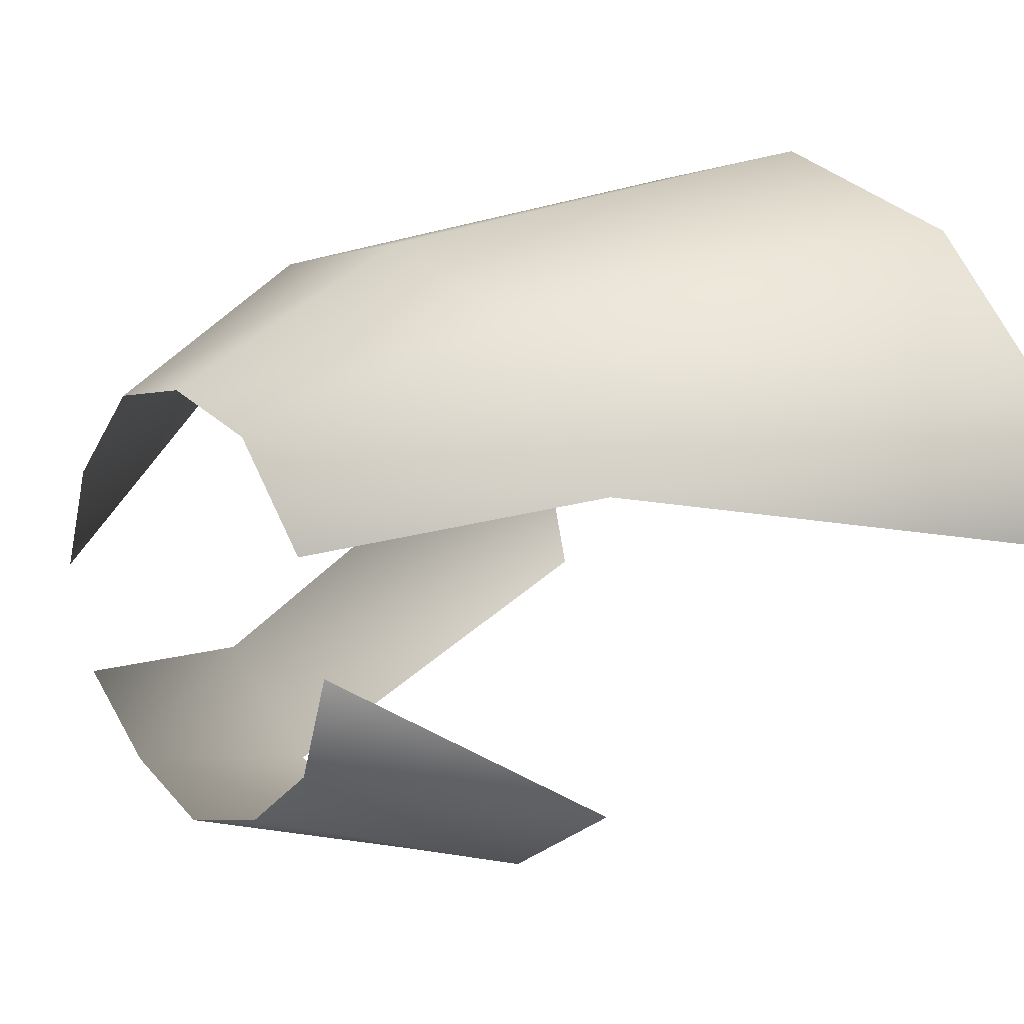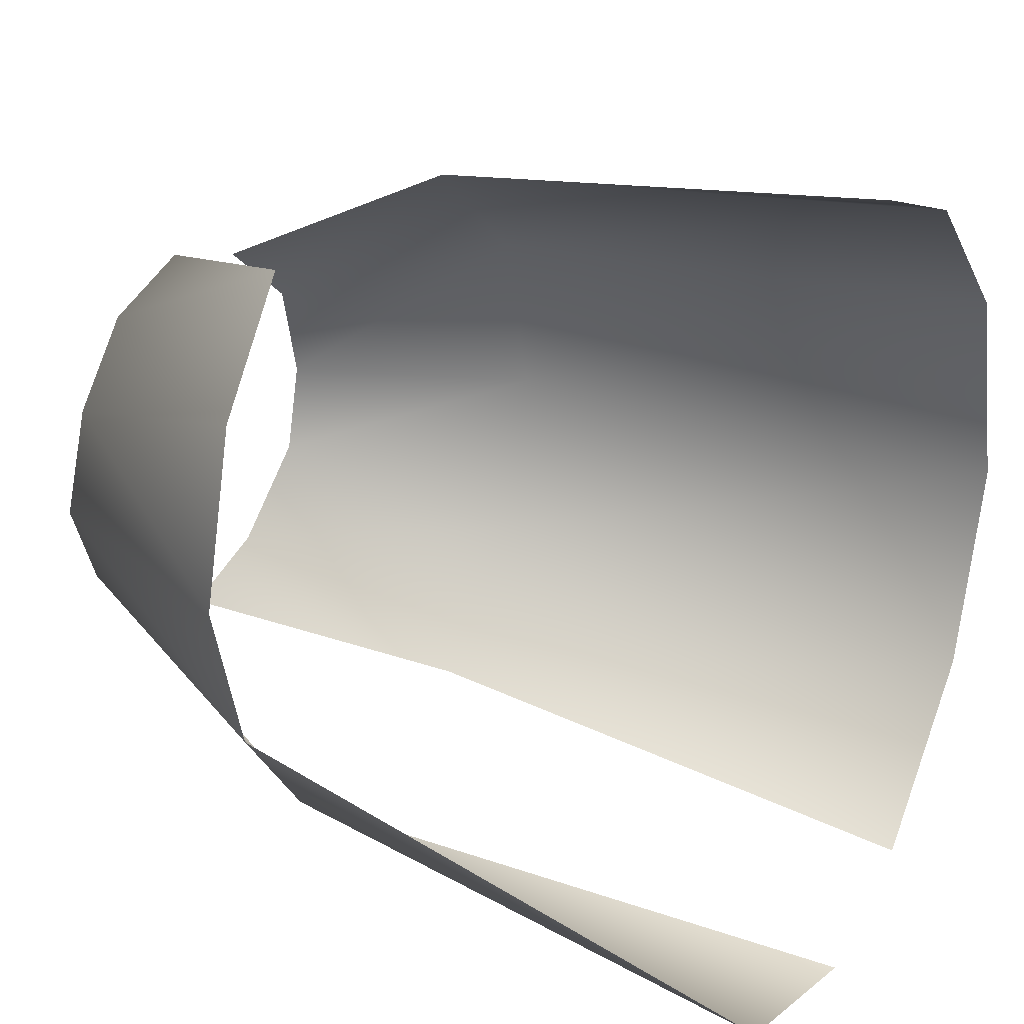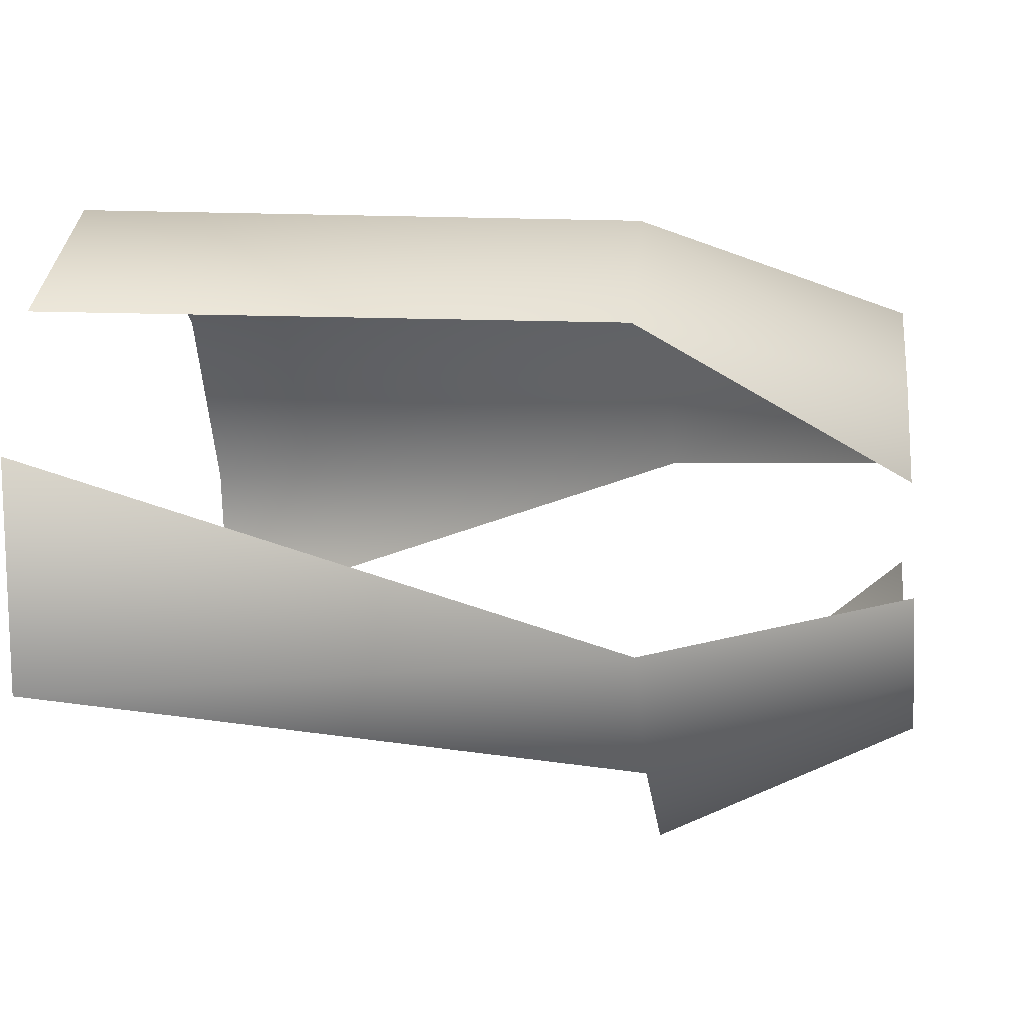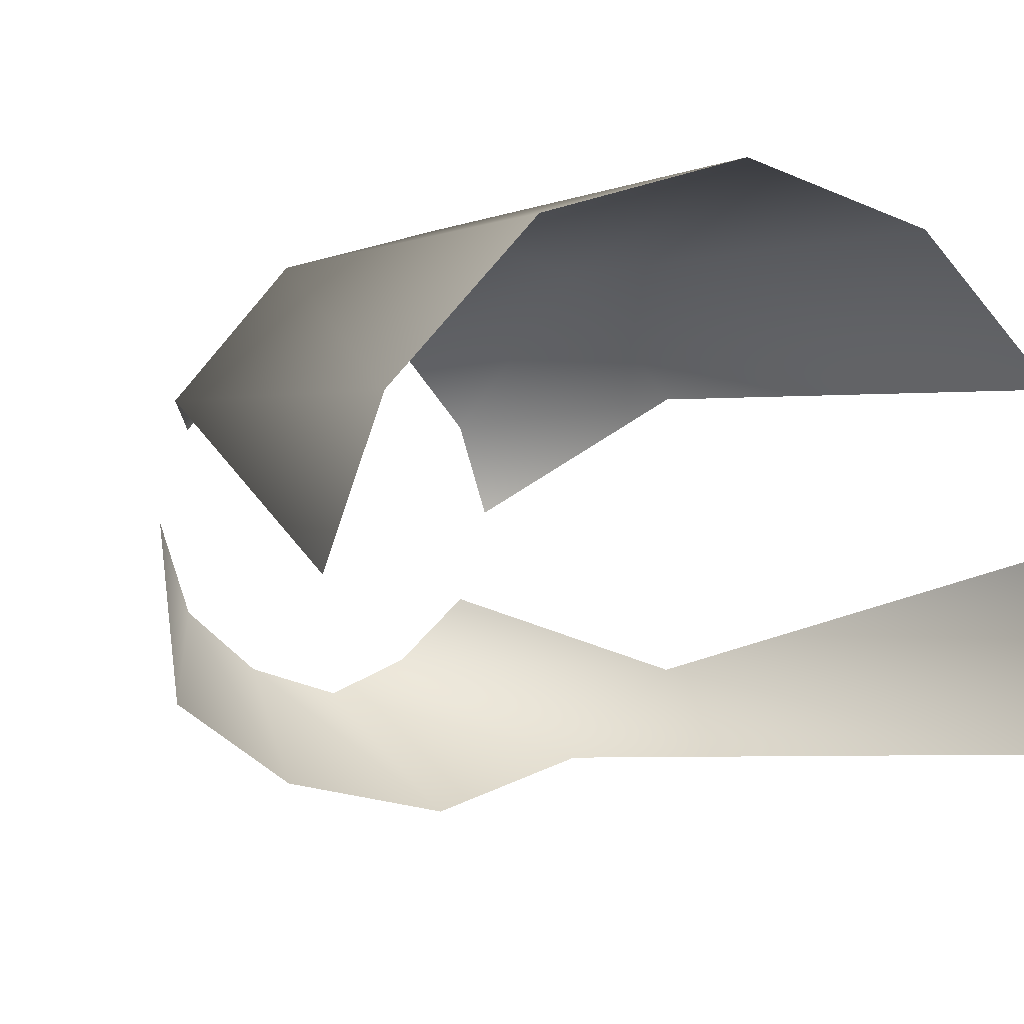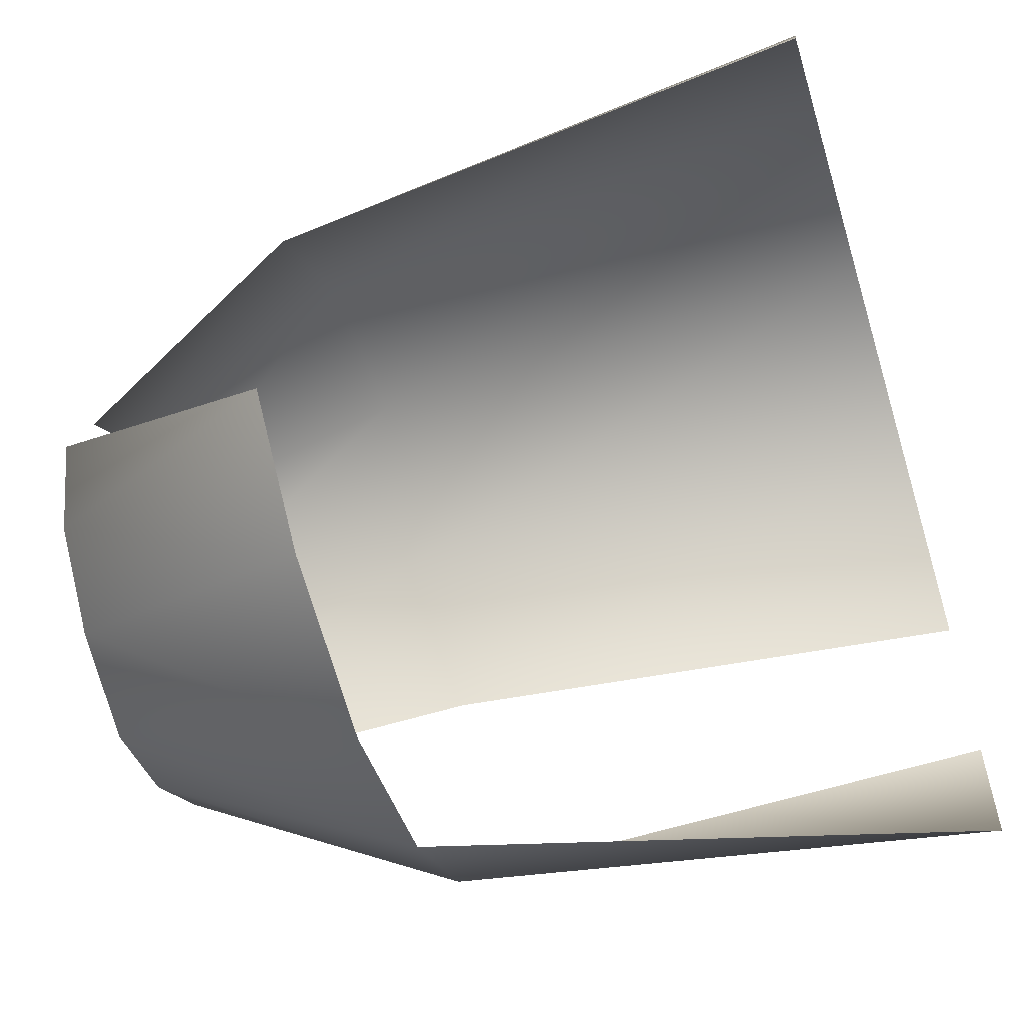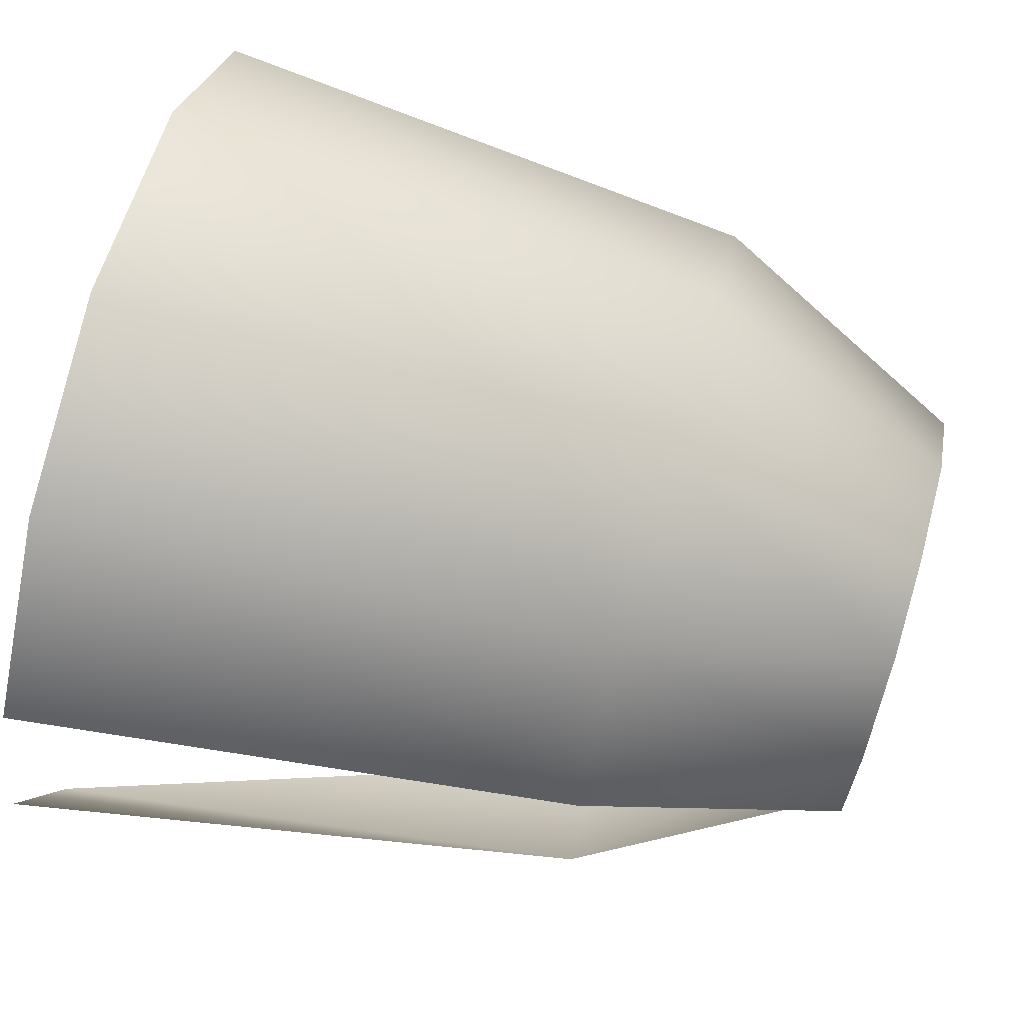
<metadata>
{"format":"obj","ext":"obj","renderer":"f3d","projection":"perspective","resolution":1024,"background":"white","views":[{"elev":16.9,"azim":139.5,"up":"+Z"},{"elev":27.3,"azim":-150.5,"up":"+Y"},{"elev":-11.2,"azim":7.4,"up":"+Z"},{"elev":2.8,"azim":-121.4,"up":"+Z"},{"elev":-58.4,"azim":-163.0,"up":"+Z"},{"elev":72.8,"azim":15.7,"up":"+Z"}]}
</metadata>
<code>
v 43 -15 -19
v 43 0 -23
v 65 0 -14
v 65 -8 -11
v 43 -15 -19
v 65 0 -14
v 65 0 -14
v 43 0 -23
v 65 9 -11
v 43 -26 -11
v 43 -15 -19
v 65 -8 -11
v 65 -15 -5
v 43 -26 -11
v 65 -8 -11
v 65 -15 13
v 43 -26 16
v 65 -18 4
v 43 -15 28
v 43 -26 16
v 65 -15 13
v 65 -8 21
v 43 -15 28
v 65 -15 13
v 43 0 32
v 43 -15 28
v 65 -8 21
v 65 0 23
v 43 0 32
v 65 -8 21
v 43 16 28
v 43 0 32
v 65 0 23
v 65 9 21
v 43 16 28
v 65 0 23
v 43 27 16
v 43 16 28
v 65 9 21
v 65 16 13
v 43 27 16
v 65 9 21
v 65 16 -5
v 43 27 -11
v 65 19 4
v 43 16 -19
v 43 27 -11
v 65 16 -5
v 65 9 -11
v 43 16 -19
v 65 16 -5
v 43 0 -23
v 43 16 -19
v 65 9 -11
v 43 -26 -11
v -5 -32 -14
v 43 -15 -19
v -5 -37 4
v -5 -32 -14
v 43 -26 -11
v -5 -18 30
v -5 -32 17
v 43 -26 16
v 43 -15 28
v -5 -18 30
v 43 -26 16
v -5 0 35
v -5 -18 30
v 43 -15 28
v 43 0 32
v -5 0 35
v 43 -15 28
v -5 19 30
v -5 0 35
v 43 0 32
v 43 16 28
v -5 19 30
v 43 0 32
v -5 32 17
v -5 19 30
v 43 16 28
v 43 27 16
v -5 32 17
v 43 16 28
v -5 37 4
v -5 32 17
v 43 27 16
f 1 2 3
f 4 5 6
f 7 8 9
f 10 11 12
f 13 14 15
f 16 17 18
f 19 20 21
f 22 23 24
f 25 26 27
f 28 29 30
f 31 32 33
f 34 35 36
f 37 38 39
f 40 41 42
f 43 44 45
f 46 47 48
f 49 50 51
f 52 53 54
f 55 56 57
f 58 59 60
f 61 62 63
f 64 65 66
f 67 68 69
f 70 71 72
f 73 74 75
f 76 77 78
f 79 80 81
f 82 83 84
f 85 86 87

</code>
